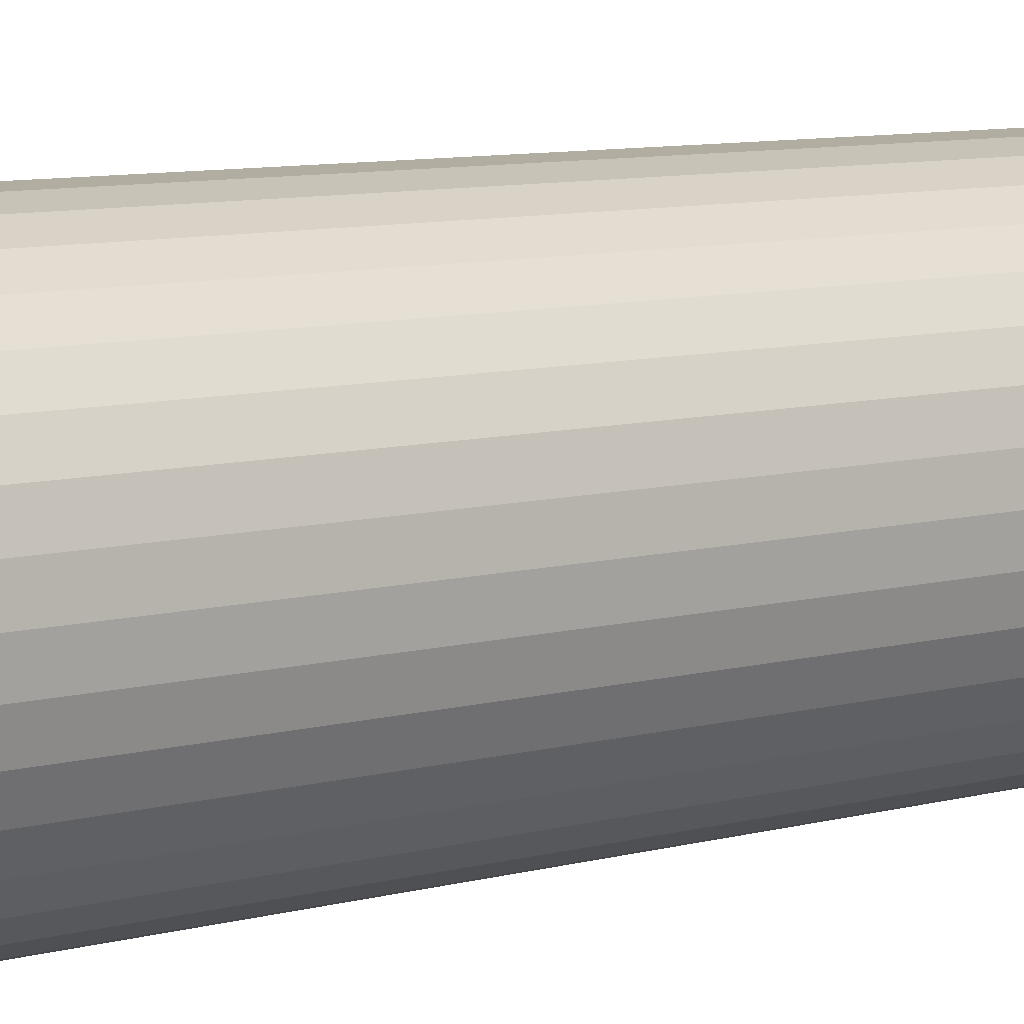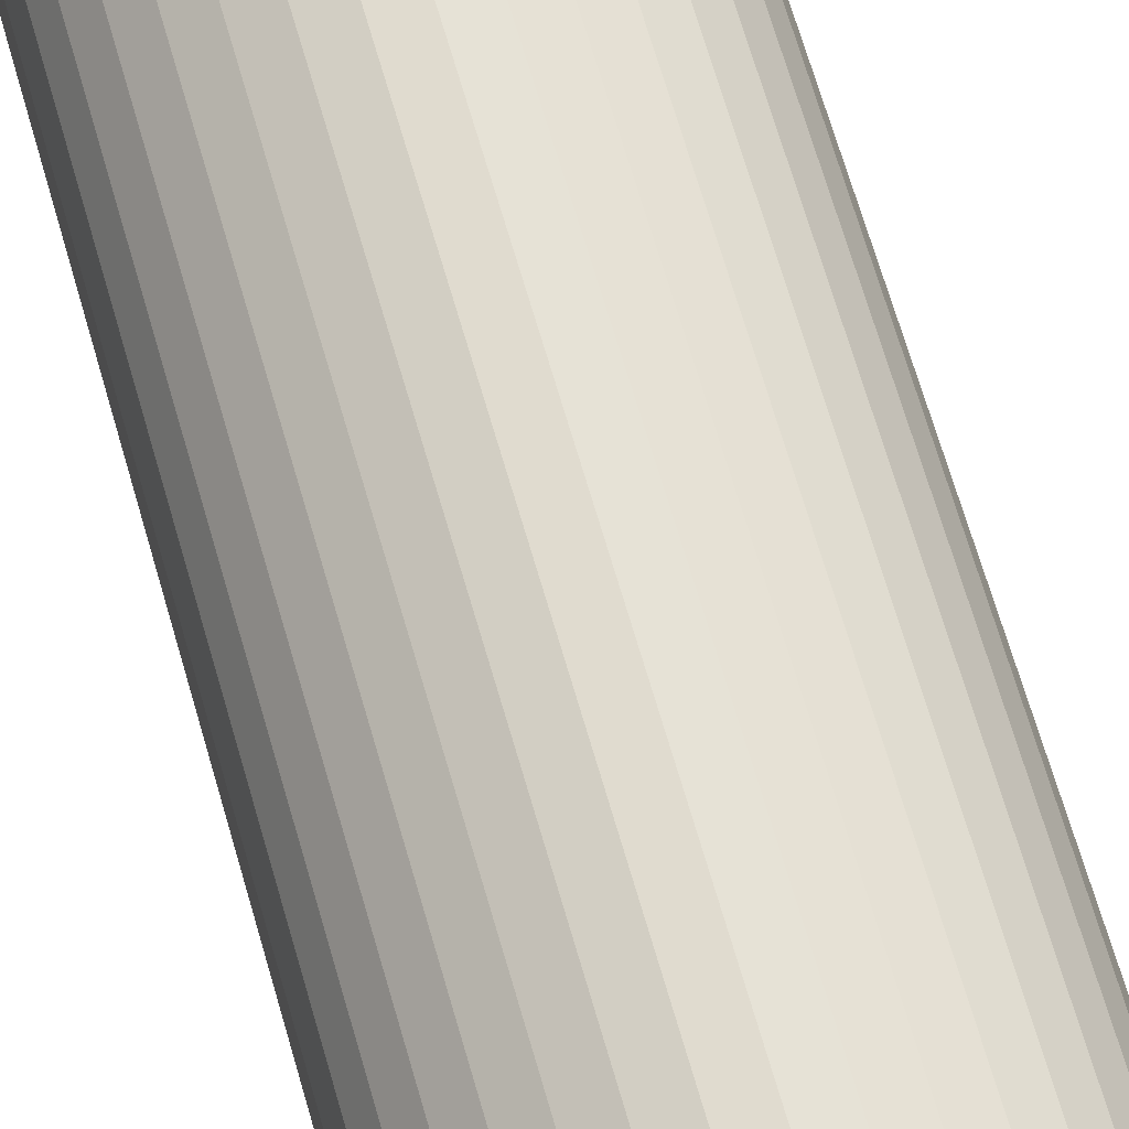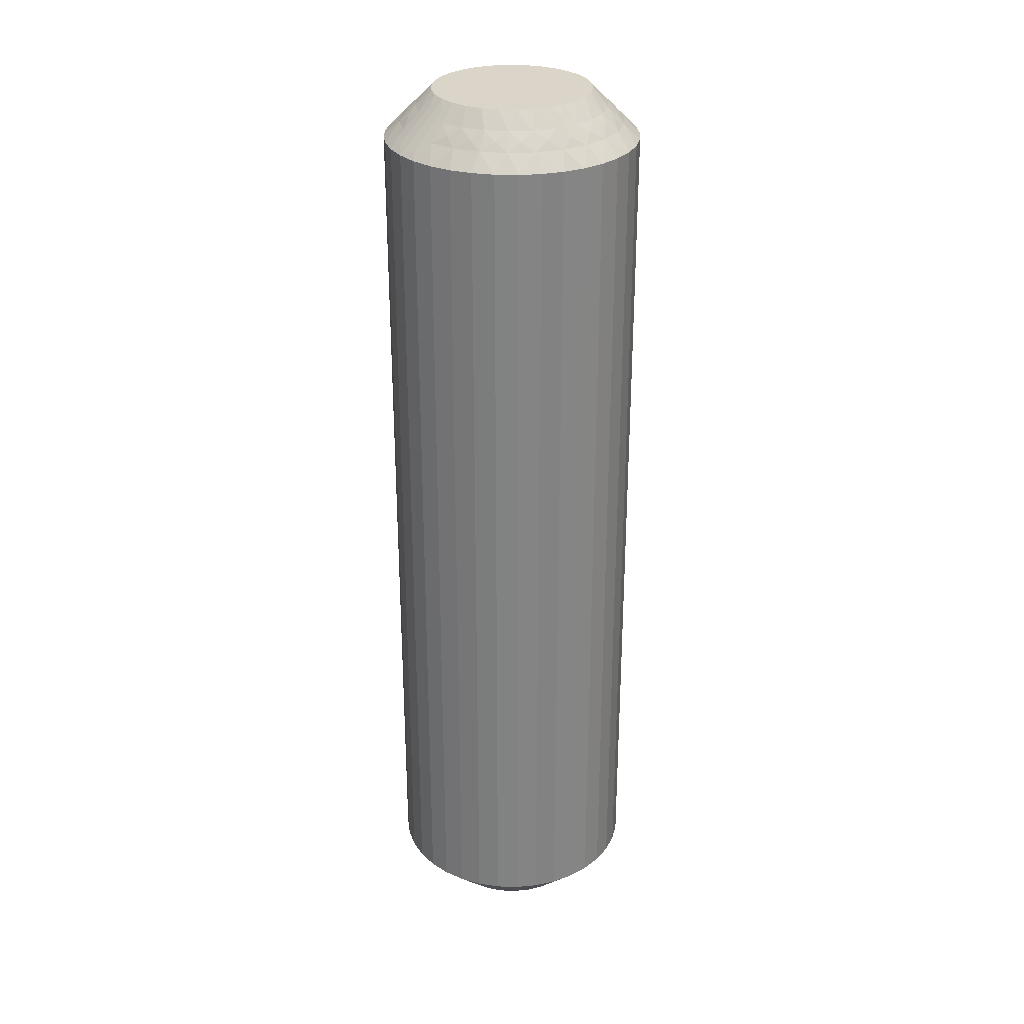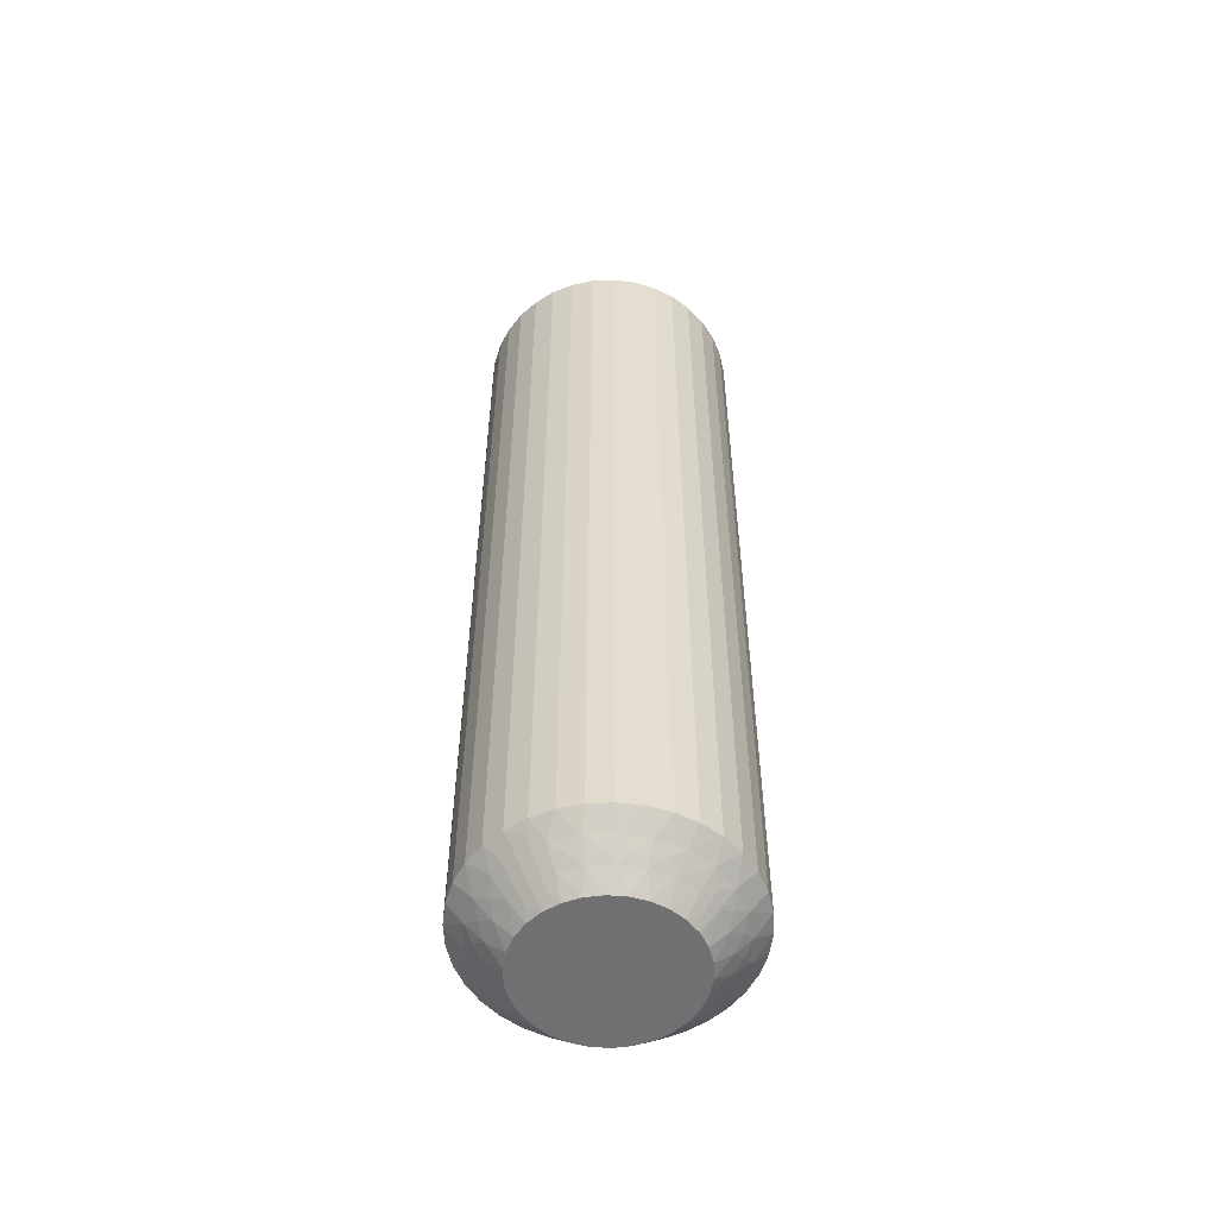
<metadata>
{"format":"obj","ext":"obj","renderer":"f3d","projection":"perspective","resolution":1024,"background":"white","views":[{"elev":7.0,"azim":-132.2,"up":"+Y"},{"elev":66.1,"azim":164.1,"up":"+Y"},{"elev":29.1,"azim":-83.3,"up":"+Z"},{"elev":-55.0,"azim":-102.9,"up":"+Z"}]}
</metadata>
<code>
v 379.5 -14.28 184.8
v 379.1 -14.22 185
v 379.5 -14.63 185
v 376.8 -13.06 184.5
v 376.7 -13.59 185
v 377.2 -13.5 185
v 379.9 -14.39 184.5
v 379.5 -13.83 184.5
v 379.9 -13.94 184.3
v 379.8 -13.47 184
v 380.3 -14.13 184
v 376.1 -13.29 184.5
v 376.7 -12.57 184
v 376.7 -12.05 183.5
v 376.1 -12.22 183.5
v 380.3 -14.6 184.3
v 380.2 -15.05 184.5
v 380.7 -14.89 184
v 375.9 -12.84 184
v 380.6 -15.35 184.3
v 380.9 -15.71 184
v 380.4 -15.75 184.5
v 377.5 -13 184.5
v 377.8 -13.53 185
v 380.6 -16.13 184.3
v 380.3 -16.48 184.5
v 380.8 -16.56 184
v 380.5 -16.9 184.3
v 380.6 -17.37 184
v 380.1 -17.17 184.5
v 377.5 -12.5 184
v 377.4 -12 183.5
v 378.1 -12.07 183.5
v 380.2 -17.62 184.3
v 380.2 -18.1 184
v 379.8 -17.8 184.5
v 379.4 -17.9 184.8
v 379.3 -17.56 185
v 379 -17.93 185
v 378.2 -13.12 184.5
v 378.3 -13.66 185
v 379.5 -18.08 184.5
v 379.9 -19.1 183.5
v 380.1 -18.59 183.8
v 380.4 -18.61 183.5
v 378.3 -12.64 184
v 378.8 -12.26 183.5
v 378.9 -13.4 184.5
v 378.7 -13.9 185
v 379.1 -12.97 184
v 379.4 -12.56 183.5
v 380 -12.97 183.5
v 380.5 -13.47 183.5
v 379.7 -15.09 185
v 380.9 -14.04 183.5
v 379.8 -15.6 185
v 381.2 -14.68 183.5
v 381.3 -15.35 183.5
v 379.9 -16.12 185
v 381.4 -16.05 183.5
v 379.8 -16.63 185
v 381.3 -16.74 183.5
v 381.1 -17.41 183.5
v 379.6 -17.12 185
v 380.8 -18.04 183.5
v 375.9 -13.68 184.8
v 375.8 -14.07 185
v 376.2 -13.78 185
v 375.8 -13.47 184.5
v 374.8 -12.9 183.5
v 375.4 -12.83 183.8
v 375.4 -12.51 183.5
v 376.3 -12.92 184.3
v 377.1 -12.76 184.3
v 377.9 -12.79 184.3
v 378.6 -13.01 184.3
v 379.3 -13.4 184.3
v 379.5 -14.24 155.3
v 379.1 -14.22 155
v 379.5 -13.83 155.5
v 380.1 -17.17 155.5
v 379.6 -17.12 155
v 379.8 -16.63 155
v 379.9 -14.39 155.5
v 379.5 -14.63 155
v 379.9 -13.94 155.8
v 379.8 -13.47 156
v 380.3 -14.13 156
v 379.8 -17.8 155.5
v 380.6 -17.37 156
v 381.1 -17.41 156.5
v 380.8 -18.04 156.5
v 379.3 -13.4 155.8
v 379.1 -12.97 156
v 378.9 -13.4 155.5
v 380.2 -18.1 156
v 378.6 -13.01 155.8
v 378.3 -12.64 156
v 378.2 -13.12 155.5
v 377.9 -12.79 155.8
v 377.5 -13 155.5
v 377.5 -12.5 156
v 380.3 -16.48 155.5
v 379.9 -16.12 155
v 377.1 -12.76 155.8
v 376.7 -12.57 156
v 376.8 -13.06 155.5
v 380.8 -16.56 156
v 381.3 -16.74 156.5
v 376.3 -12.92 155.8
v 375.9 -12.84 156
v 381.4 -16.05 156.5
v 376.1 -13.29 155.5
v 375.9 -13.68 155.3
v 376.2 -13.78 155
v 375.8 -14.07 155
v 380.4 -15.75 155.5
v 375.8 -13.47 155.5
v 374.8 -12.9 156.5
v 379.8 -15.6 155
v 375.4 -12.83 156.3
v 375.4 -12.51 156.5
v 380.9 -15.71 156
v 381.3 -15.35 156.5
v 380.2 -15.05 155.5
v 379.7 -15.09 155
v 380.7 -14.89 156
v 381.2 -14.68 156.5
v 380.9 -14.04 156.5
v 380.5 -13.47 156.5
v 378.7 -13.9 155
v 380 -12.97 156.5
v 378.3 -13.66 155
v 379.4 -12.56 156.5
v 378.8 -12.26 156.5
v 377.8 -13.53 155
v 378.1 -12.07 156.5
v 377.2 -13.5 155
v 377.4 -12 156.5
v 376.7 -12.05 156.5
v 376.7 -13.59 155
v 376.1 -12.22 156.5
v 379.4 -17.9 155.3
v 379 -17.93 155
v 379.3 -17.56 155
v 379.5 -18.08 155.5
v 379.9 -19.1 156.5
v 380.1 -18.59 156.3
v 380.4 -18.61 156.5
v 380.2 -17.62 155.8
v 380.5 -16.9 155.8
v 380.6 -16.13 155.8
v 380.6 -15.35 155.8
v 380.3 -14.6 155.8
v 374.3 -13.39 156.5
v 374.3 -13.39 183.5
v 373.9 -13.96 156.5
v 373.9 -13.96 183.5
v 373.6 -14.59 156.5
v 373.6 -14.59 183.5
v 373.4 -15.26 156.5
v 373.4 -15.26 183.5
v 373.4 -15.95 156.5
v 373.4 -15.95 183.5
v 373.4 -16.65 156.5
v 373.4 -16.65 183.5
v 373.6 -17.32 156.5
v 373.6 -17.32 183.5
v 373.9 -17.96 156.5
v 373.9 -17.96 183.5
v 374.3 -18.53 156.5
v 374.3 -18.53 183.5
v 374.8 -19.03 156.5
v 374.8 -19.03 183.5
v 375.3 -19.44 156.5
v 375.3 -19.44 183.5
v 376 -19.74 156.5
v 376 -19.74 183.5
v 376.6 -19.93 156.5
v 376.6 -19.93 183.5
v 377.3 -20 156.5
v 377.3 -20 183.5
v 378 -19.95 156.5
v 378 -19.95 183.5
v 378.7 -19.78 156.5
v 378.7 -19.78 183.5
v 379.3 -19.49 156.5
v 379.3 -19.49 183.5
v 375.6 -17.78 155
v 376.5 -18.34 155
v 376 -18.1 155
v 374.9 -16.4 155
v 375.3 -17.37 155
v 375.1 -16.91 155
v 374.9 -15.88 155
v 377 -18.47 155
v 375.1 -14.88 155
v 378 -18.41 155
v 377.5 -18.5 155
v 375 -15.37 155
v 375.4 -14.44 155
v 378.5 -18.22 155
v 375.6 -17.78 185
v 375.3 -17.37 185
v 374.9 -16.4 185
v 374.9 -15.88 185
v 375.1 -16.91 185
v 375.1 -14.88 185
v 378.5 -18.22 185
v 378 -18.41 185
v 376.5 -18.34 185
v 376 -18.1 185
v 377 -18.47 185
v 377.5 -18.5 185
v 375 -15.37 185
v 375.4 -14.44 185
v 375.3 -17.76 155.3
v 374.6 -14.83 155.5
v 375.3 -18.17 155.5
v 374.8 -17.61 155.5
v 374.9 -18.06 155.8
v 374.4 -17.87 156
v 375 -18.53 156
v 375 -14.2 155.5
v 374.2 -14.63 156
v 375.4 -18.6 155.8
v 375.9 -18.6 155.5
v 375.6 -19.03 156
v 374.6 -13.9 156
v 376.1 -18.99 155.8
v 376.4 -19.36 156
v 376.5 -18.88 155.5
v 374.4 -15.52 155.5
v 376.9 -19.21 155.8
v 377.3 -19 155.5
v 377.2 -19.5 156
v 377.6 -19.24 155.8
v 378 -18.94 155.5
v 378.1 -19.43 156
v 373.9 -15.44 156
v 378.4 -19.08 155.8
v 378.7 -18.71 155.5
v 378.9 -19.16 156
v 378.9 -18.32 155.3
v 374.4 -16.25 155.5
v 379 -18.53 155.5
v 379.4 -19.17 156.3
v 373.9 -16.29 156
v 374.5 -16.95 155.5
v 374.1 -17.11 156
v 375.4 -14.1 155.3
v 375.2 -13.92 155.5
v 374.7 -13.41 156.3
v 374.6 -14.38 155.8
v 374.3 -15.1 155.8
v 374.1 -15.87 155.8
v 374.2 -16.65 155.8
v 374.4 -17.4 155.8
v 375.2 -17.72 184.8
v 378 -18.94 184.5
v 374.8 -17.61 184.5
v 375.3 -18.17 184.5
v 374.9 -18.06 184.3
v 375 -18.53 184
v 374.4 -17.87 184
v 378.7 -18.71 184.5
v 378.1 -19.43 184
v 374.4 -17.4 184.3
v 374.5 -16.95 184.5
v 374.1 -17.11 184
v 378.9 -19.16 184
v 374.2 -16.65 184.3
v 373.9 -16.29 184
v 374.4 -16.25 184.5
v 377.3 -19 184.5
v 374.1 -15.87 184.3
v 374.4 -15.52 184.5
v 373.9 -15.44 184
v 374.3 -15.1 184.3
v 374.6 -14.83 184.5
v 374.2 -14.63 184
v 377.2 -19.5 184
v 374.6 -14.38 184.3
v 375 -14.2 184.5
v 374.6 -13.9 184
v 375.4 -14.1 184.8
v 376.5 -18.88 184.5
v 375.2 -13.92 184.5
v 374.7 -13.41 183.8
v 376.4 -19.36 184
v 375.9 -18.6 184.5
v 375.6 -19.03 184
v 378.9 -18.32 184.8
v 379 -18.53 184.5
v 379.4 -19.17 183.8
v 378.4 -19.08 184.3
v 377.6 -19.24 184.3
v 376.9 -19.21 184.3
v 376.1 -18.99 184.3
v 375.4 -18.6 184.3
f 1 2 3
f 4 5 6
f 1 3 7
f 1 8 2
f 9 10 8
f 9 11 10
f 4 12 5
f 9 7 11
f 9 1 7
f 13 14 15
f 9 8 1
f 16 7 17
f 16 18 11
f 13 15 19
f 16 11 7
f 16 17 18
f 20 21 18
f 20 22 21
f 20 17 22
f 20 18 17
f 23 6 24
f 25 21 22
f 25 26 27
f 25 27 21
f 23 4 6
f 25 22 26
f 28 29 27
f 28 27 26
f 28 26 30
f 31 32 14
f 28 30 29
f 31 33 32
f 34 35 29
f 34 29 30
f 34 30 36
f 34 36 35
f 37 36 38
f 31 14 13
f 37 38 39
f 40 23 24
f 40 24 41
f 42 39 43
f 42 36 37
f 42 37 39
f 42 35 36
f 44 43 45
f 46 47 33
f 44 45 35
f 44 42 43
f 44 35 42
f 46 33 31
f 48 41 49
f 48 40 41
f 50 51 47
f 50 52 51
f 50 47 46
f 8 49 2
f 8 48 49
f 10 53 52
f 10 52 50
f 7 3 54
f 11 55 53
f 11 53 10
f 17 54 56
f 17 7 54
f 18 57 55
f 18 58 57
f 18 55 11
f 22 56 59
f 22 17 56
f 21 58 18
f 21 60 58
f 26 59 61
f 26 22 59
f 27 60 21
f 27 62 60
f 27 63 62
f 30 61 64
f 30 26 61
f 29 63 27
f 29 65 63
f 36 64 38
f 36 30 64
f 35 65 29
f 35 45 65
f 66 67 68
f 66 68 12
f 69 70 67
f 69 67 66
f 69 66 12
f 69 12 19
f 71 72 70
f 71 70 69
f 71 69 19
f 71 19 72
f 73 12 4
f 73 13 19
f 73 19 12
f 73 4 13
f 74 4 23
f 74 31 13
f 74 23 31
f 12 68 5
f 74 13 4
f 75 46 31
f 75 31 23
f 75 23 40
f 75 40 46
f 76 48 50
f 76 50 46
f 76 46 40
f 19 15 72
f 76 40 48
f 77 48 8
f 77 50 48
f 77 8 10
f 77 10 50
f 78 79 80
f 81 82 83
f 78 84 85
f 86 80 87
f 86 88 84
f 86 87 88
f 81 89 82
f 86 78 80
f 86 84 78
f 90 91 92
f 93 87 80
f 93 94 87
f 93 80 95
f 90 92 96
f 93 95 94
f 97 98 94
f 97 95 99
f 97 99 98
f 97 94 95
f 100 101 102
f 103 83 104
f 100 98 99
f 100 102 98
f 100 99 101
f 103 81 83
f 105 106 102
f 105 102 101
f 105 101 107
f 105 107 106
f 108 109 91
f 110 111 106
f 108 112 109
f 110 106 107
f 110 107 113
f 110 113 111
f 114 113 115
f 114 115 116
f 108 91 90
f 117 103 104
f 118 116 119
f 117 104 120
f 118 113 114
f 118 114 116
f 118 111 113
f 121 119 122
f 121 122 111
f 123 124 112
f 121 118 119
f 121 111 118
f 123 112 108
f 125 120 126
f 125 117 120
f 127 128 124
f 127 129 128
f 127 124 123
f 84 126 85
f 84 125 126
f 88 130 129
f 88 129 127
f 80 79 131
f 87 132 130
f 87 130 88
f 95 131 133
f 95 80 131
f 94 134 132
f 94 135 134
f 94 132 87
f 99 133 136
f 99 95 133
f 98 135 94
f 98 137 135
f 101 136 138
f 101 99 136
f 102 137 98
f 102 139 137
f 102 140 139
f 107 138 141
f 107 101 138
f 106 140 102
f 106 142 140
f 113 141 115
f 113 107 141
f 111 142 106
f 111 122 142
f 143 144 145
f 143 145 89
f 146 147 144
f 146 144 143
f 146 143 89
f 146 89 96
f 148 149 147
f 148 147 146
f 148 146 96
f 148 96 149
f 150 89 81
f 150 90 96
f 150 96 89
f 150 81 90
f 151 81 103
f 151 108 90
f 151 103 108
f 151 90 81
f 89 145 82
f 152 123 108
f 152 108 103
f 152 103 117
f 152 117 123
f 153 125 127
f 153 127 123
f 153 123 117
f 153 117 125
f 96 92 149
f 154 125 84
f 154 127 125
f 154 84 88
f 154 88 127
f 78 85 79
f 43 147 149
f 45 149 92
f 45 43 149
f 65 92 91
f 65 45 92
f 63 91 109
f 63 65 91
f 62 109 112
f 62 63 109
f 60 112 124
f 60 62 112
f 58 124 128
f 58 60 124
f 57 128 129
f 57 58 128
f 55 129 130
f 55 57 129
f 53 130 132
f 53 55 130
f 52 132 134
f 52 53 132
f 51 134 135
f 51 52 134
f 47 135 137
f 47 51 135
f 33 137 139
f 33 47 137
f 32 139 140
f 32 33 139
f 14 32 140
f 14 140 142
f 15 14 142
f 15 142 122
f 72 15 122
f 72 122 119
f 70 72 119
f 70 119 155
f 156 155 157
f 156 70 155
f 158 157 159
f 158 156 157
f 160 159 161
f 160 158 159
f 162 161 163
f 162 160 161
f 164 163 165
f 164 162 163
f 166 165 167
f 166 164 165
f 168 167 169
f 168 166 167
f 170 169 171
f 170 168 169
f 172 171 173
f 172 170 171
f 174 173 175
f 174 172 173
f 176 175 177
f 176 174 175
f 178 177 179
f 178 176 177
f 180 179 181
f 180 178 179
f 182 181 183
f 182 180 181
f 184 182 183
f 184 183 185
f 186 184 185
f 186 185 187
f 188 186 187
f 188 187 147
f 43 188 147
f 141 82 145
f 141 145 115
f 136 141 138
f 136 133 131
f 136 126 120
f 136 120 104
f 136 104 83
f 136 83 82
f 136 131 126
f 136 82 141
f 189 190 191
f 192 189 193
f 192 193 194
f 192 190 189
f 195 196 190
f 195 190 192
f 197 198 199
f 197 199 196
f 197 195 200
f 197 196 195
f 201 202 198
f 201 198 197
f 115 144 202
f 115 201 116
f 115 145 144
f 115 202 201
f 131 79 85
f 131 85 126
f 203 49 204
f 2 49 203
f 68 6 5
f 205 24 206
f 207 24 205
f 204 24 207
f 41 24 49
f 206 24 208
f 49 24 204
f 208 24 68
f 68 24 6
f 209 59 210
f 39 59 209
f 38 59 39
f 64 59 38
f 61 59 64
f 211 56 212
f 213 56 211
f 214 56 213
f 210 56 214
f 59 56 210
f 206 208 215
f 54 3 56
f 208 67 216
f 212 2 203
f 56 2 212
f 3 2 56
f 208 68 67
f 217 193 189
f 218 197 200
f 217 189 219
f 217 220 193
f 221 222 220
f 221 219 223
f 221 217 219
f 218 224 197
f 221 220 217
f 225 159 157
f 221 223 222
f 226 219 227
f 226 228 223
f 226 223 219
f 225 157 229
f 226 227 228
f 230 231 228
f 230 232 231
f 230 227 232
f 230 228 227
f 233 200 195
f 234 231 232
f 234 235 236
f 234 236 231
f 234 232 235
f 237 235 238
f 233 218 200
f 237 239 236
f 237 236 235
f 237 238 239
f 240 161 159
f 241 242 243
f 240 163 161
f 241 239 238
f 241 243 239
f 241 238 242
f 244 202 144
f 240 159 225
f 245 233 195
f 244 242 202
f 245 195 192
f 246 243 242
f 246 144 147
f 246 244 144
f 246 242 244
f 247 147 187
f 248 165 163
f 247 187 243
f 247 243 246
f 248 163 240
f 247 246 147
f 249 192 194
f 249 245 192
f 250 167 165
f 250 169 167
f 250 165 248
f 220 194 193
f 220 249 194
f 222 171 169
f 222 169 250
f 219 189 191
f 223 171 222
f 223 173 171
f 227 191 190
f 227 219 191
f 228 175 173
f 228 177 175
f 228 173 223
f 232 190 196
f 232 227 190
f 231 177 228
f 231 179 177
f 235 196 199
f 235 232 196
f 236 179 231
f 236 181 179
f 236 183 181
f 238 199 198
f 238 235 199
f 239 183 236
f 239 185 183
f 242 198 202
f 242 238 198
f 243 185 239
f 243 187 185
f 251 116 201
f 251 201 224
f 252 119 116
f 252 251 224
f 252 224 229
f 252 116 251
f 253 155 119
f 253 119 252
f 253 229 155
f 253 252 229
f 254 229 224
f 254 224 218
f 254 225 229
f 254 218 225
f 255 240 225
f 255 218 233
f 255 233 240
f 255 225 218
f 224 201 197
f 256 245 248
f 256 240 233
f 256 233 245
f 256 248 240
f 257 248 245
f 257 249 250
f 257 250 248
f 257 245 249
f 229 157 155
f 258 222 250
f 258 249 220
f 258 220 222
f 258 250 249
f 259 203 204
f 260 210 214
f 259 204 261
f 259 262 203
f 263 264 262
f 263 261 265
f 263 259 261
f 260 266 210
f 263 262 259
f 267 184 186
f 263 265 264
f 268 261 269
f 268 270 265
f 268 265 261
f 267 186 271
f 268 269 270
f 272 273 270
f 272 274 273
f 272 269 274
f 272 270 269
f 275 214 213
f 276 273 274
f 276 277 278
f 276 278 273
f 276 274 277
f 279 277 280
f 275 260 214
f 279 281 278
f 279 278 277
f 279 280 281
f 282 182 184
f 283 284 285
f 282 180 182
f 283 281 280
f 283 285 281
f 283 280 284
f 286 216 67
f 282 184 267
f 287 275 213
f 286 284 216
f 287 213 211
f 288 285 284
f 288 67 70
f 288 286 67
f 288 284 286
f 289 70 156
f 290 178 180
f 289 156 285
f 289 285 288
f 290 180 282
f 289 288 70
f 291 211 212
f 291 287 211
f 292 176 178
f 292 174 176
f 292 178 290
f 262 212 203
f 262 291 212
f 264 172 174
f 264 174 292
f 261 204 207
f 265 172 264
f 265 170 172
f 269 207 205
f 269 261 207
f 270 168 170
f 270 166 168
f 270 170 265
f 274 205 206
f 274 269 205
f 273 166 270
f 273 164 166
f 277 206 215
f 277 274 206
f 278 164 273
f 278 162 164
f 278 160 162
f 280 215 208
f 280 277 215
f 281 160 278
f 281 158 160
f 284 208 216
f 284 280 208
f 285 158 281
f 285 156 158
f 293 39 209
f 293 209 266
f 294 43 39
f 294 293 266
f 294 266 271
f 294 39 293
f 295 188 43
f 295 43 294
f 295 271 188
f 295 294 271
f 296 271 266
f 296 266 260
f 296 267 271
f 296 260 267
f 297 282 267
f 297 260 275
f 297 275 282
f 297 267 260
f 266 209 210
f 298 287 290
f 298 282 275
f 298 275 287
f 298 290 282
f 299 290 287
f 299 291 292
f 299 292 290
f 299 287 291
f 271 186 188
f 300 264 292
f 300 291 262
f 300 262 264
f 300 292 291

</code>
